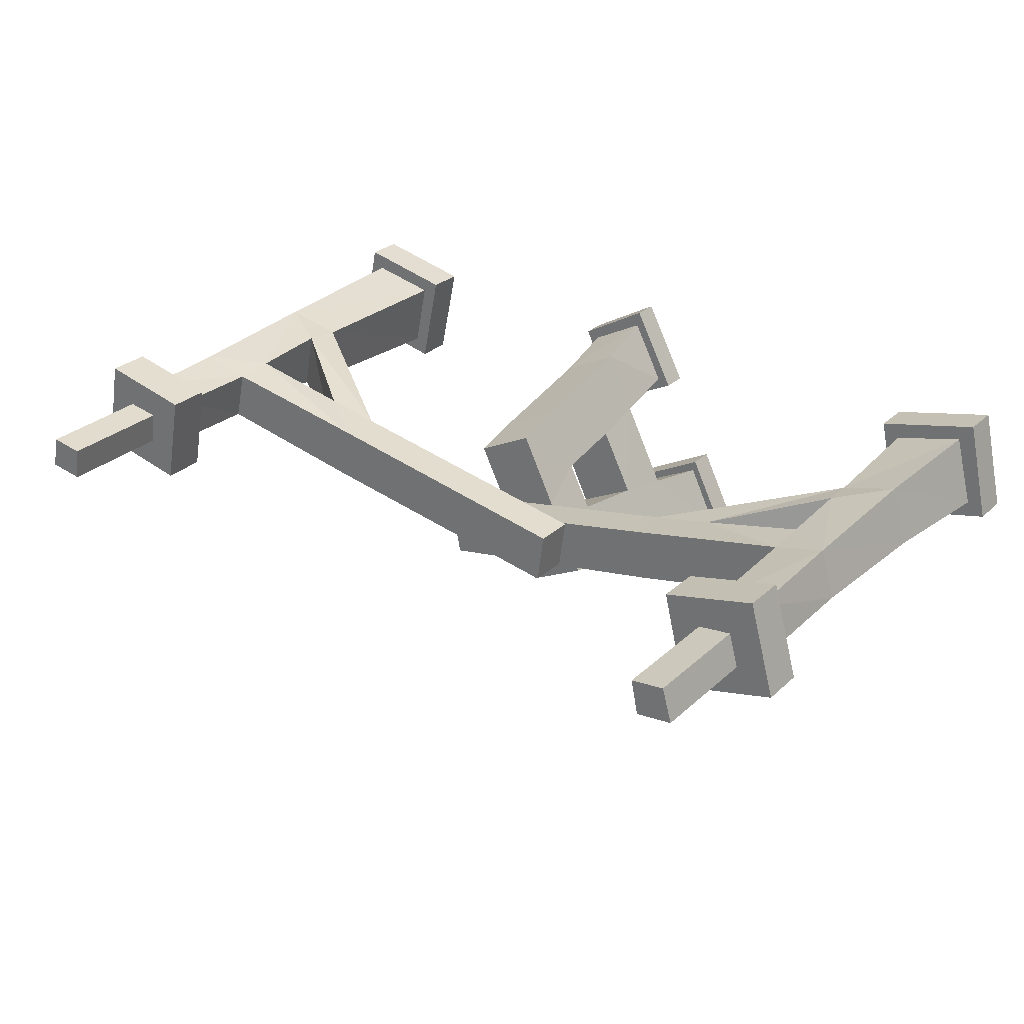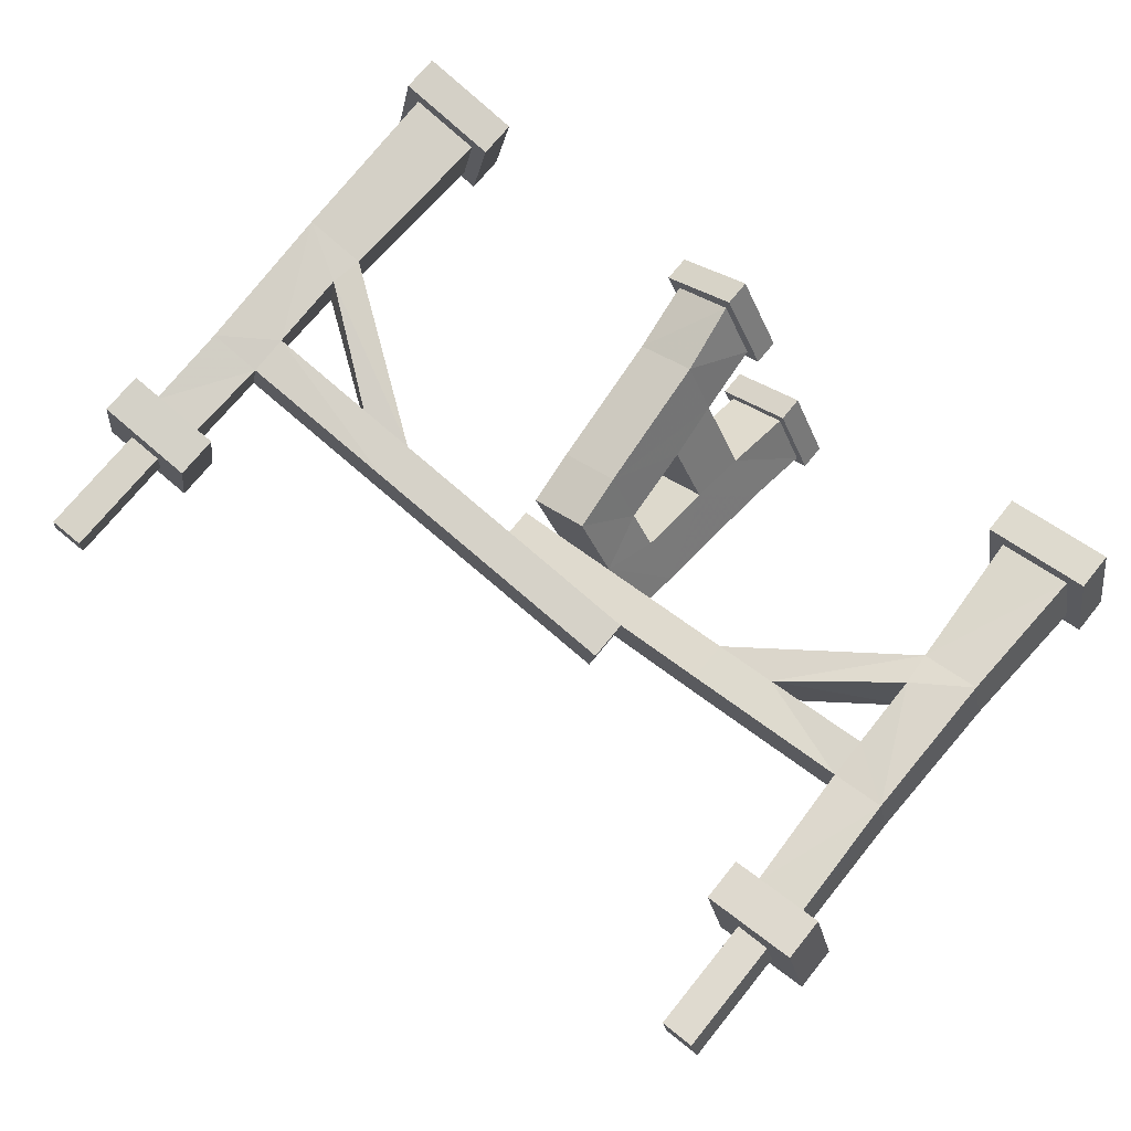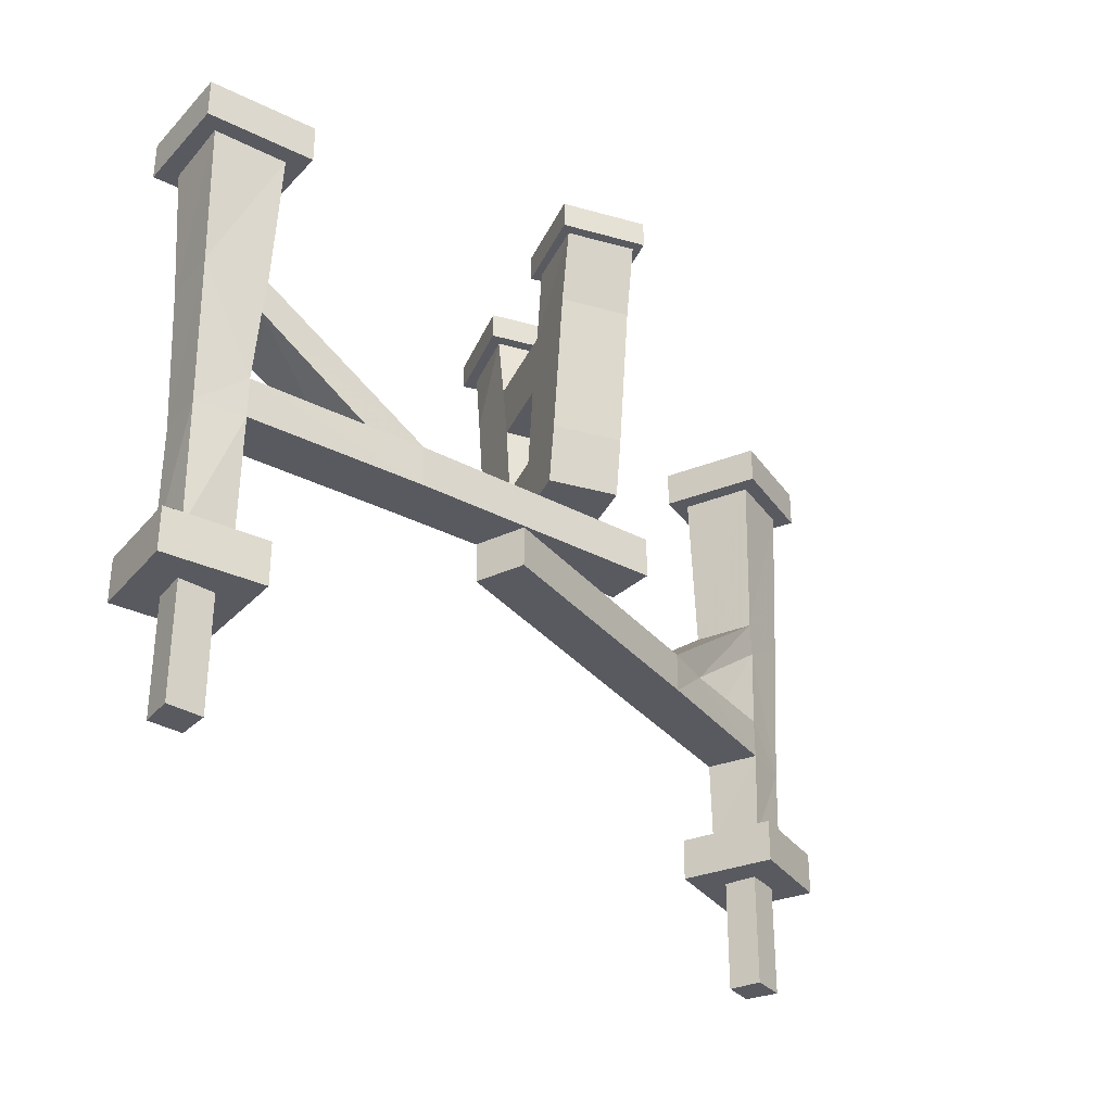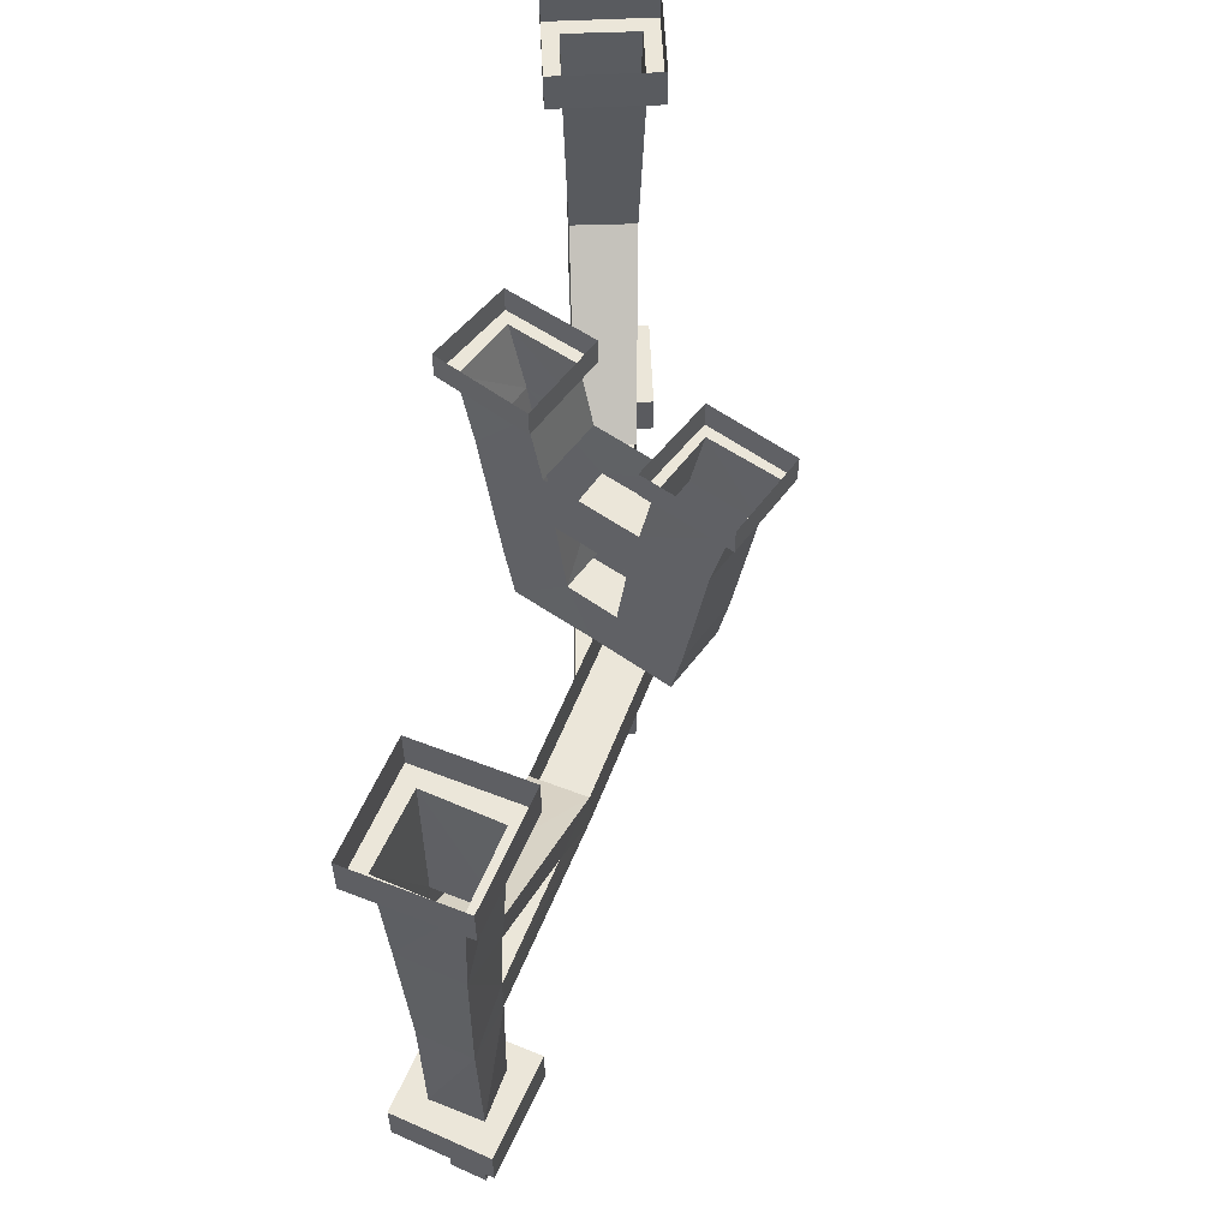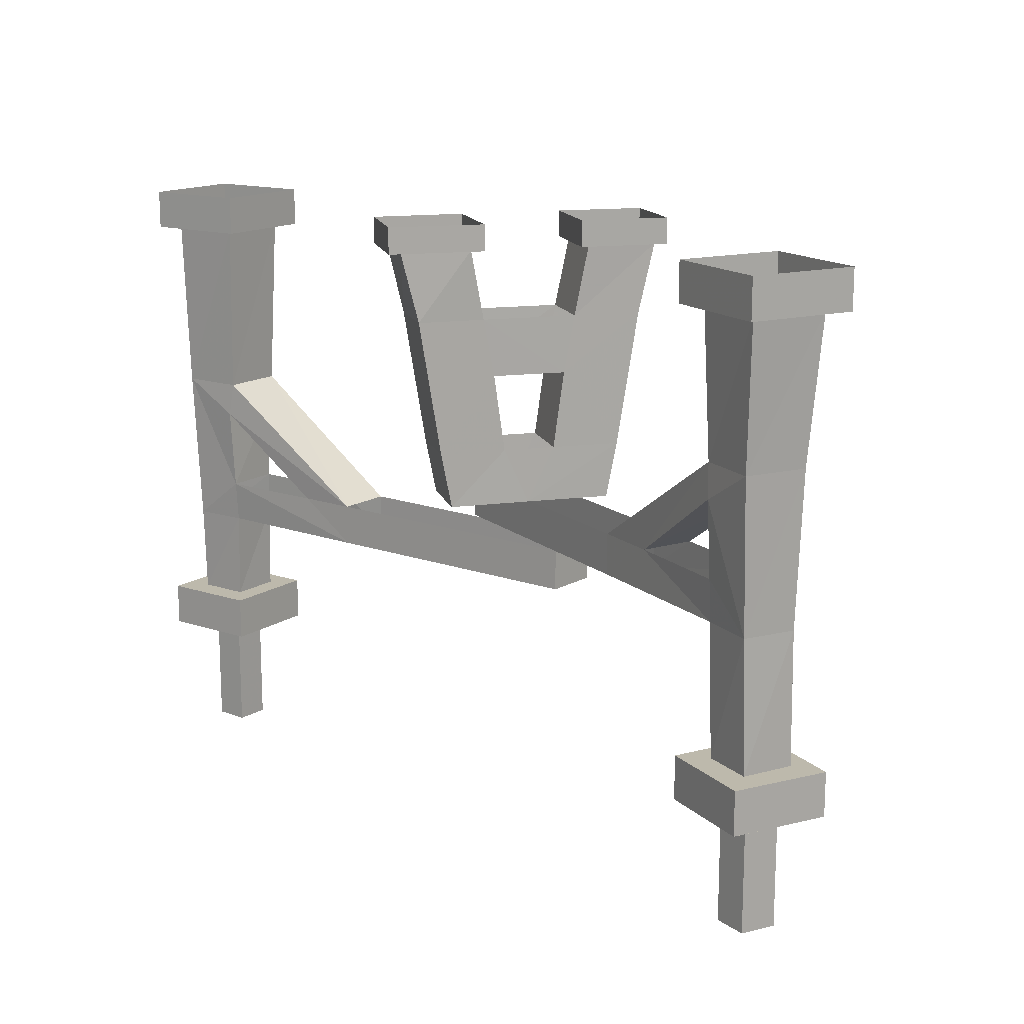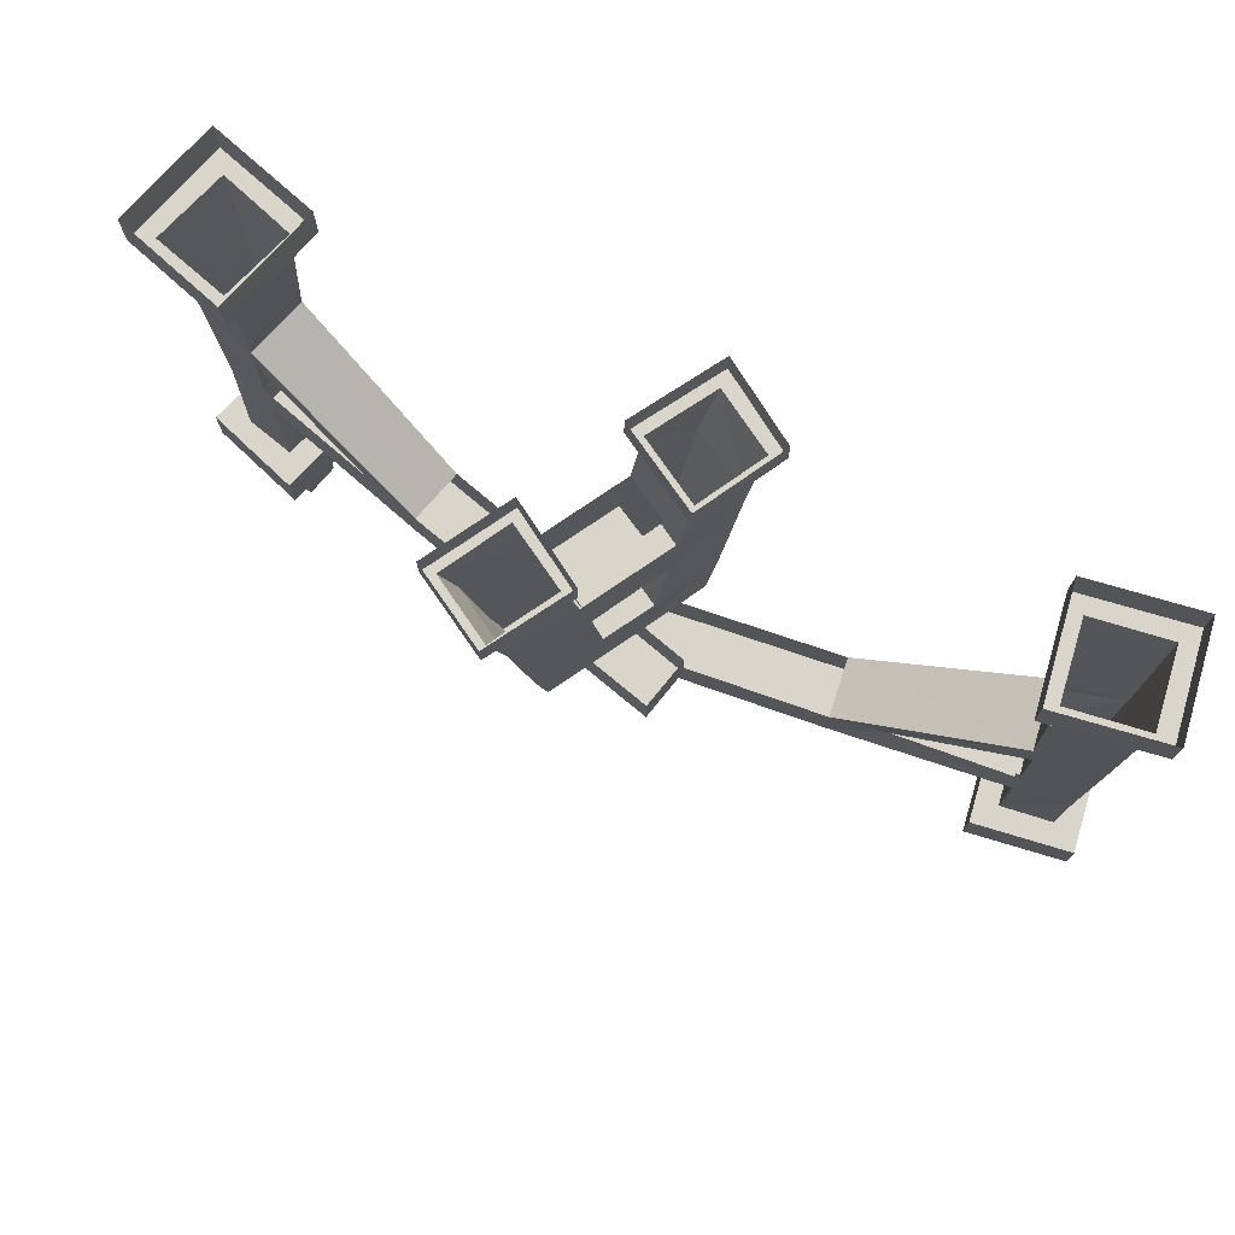
<metadata>
{"format":"obj","ext":"obj","renderer":"f3d","projection":"perspective","resolution":1024,"background":"white","views":[{"elev":28.5,"azim":36.9,"up":"+Z"},{"elev":73.0,"azim":39.1,"up":"+Z"},{"elev":-31.9,"azim":131.1,"up":"+Y"},{"elev":56.9,"azim":99.0,"up":"+Y"},{"elev":15.0,"azim":47.0,"up":"+Y"},{"elev":74.4,"azim":-151.9,"up":"+Y"}]}
</metadata>
<code>
v -1.398 -0.125 0.1562
v -1.164 -0.125 0.1094
v -1.18 -0.6875 0.1328
v -1.383 -0.6875 0.1719
v -1.352 -0.125 0.3906
v -1.391 -0.125 0.4531
v -1.461 -0.125 0.1172
v -1.125 -0.125 0.04688
v -1.117 -0.125 0.3438
v -1.141 -0.6875 0.3359
v -0.6172 -1.062 0.2344
v -0.6484 -1.062 0.05469
v -0.8203 -1.062 0.09375
v -1.195 -0.7969 0.1406
v -1.367 -1.195 0.1875
v -1.344 -0.6875 0.375
v -1.055 -0.125 0.3828
v -1.055 0 0.3828
v -1.391 0 0.4531
v -1.461 0 0.1172
v -1.125 0 0.04688
v -1.156 -0.7969 0.3438
v -0.8047 -1.062 0.2656
v -0.6172 -1.195 0.2344
v 0.2891 -1.195 0.08594
v 0.2891 -1.062 0.08594
v 0.2656 -1.062 -0.08594
v 0.2656 -1.195 -0.08594
v -0.6484 -1.195 0.05469
v -1.195 -1.195 0.1484
v -1.195 -1.062 0.1484
v -1.156 -1.062 0.3281
v -1.328 -1.195 0.3594
v -1.156 -1.195 0.3203
v -1.359 -1.484 0.1875
v -1.328 -1.484 0.3516
v -1.164 -1.484 0.3203
v -1.195 -1.484 0.1562
v -1.141 -1.484 0.07031
v -1.453 -1.484 0.1328
v -1.391 -1.484 0.4453
v -1.078 -1.484 0.3828
v -1.078 -1.625 0.3828
v -1.141 -1.625 0.07031
v -1.453 -1.625 0.1328
v -1.391 -1.625 0.4453
v -1.312 -1.625 0.3203
v -1.203 -1.625 0.3047
v -1.219 -1.625 0.1953
v -1.336 -1.625 0.2109
v -1.336 -1.789 0.2109
v -1.312 -1.789 0.3203
v -1.203 -1.789 0.3047
v -1.219 -1.789 0.1953
v -1.219 -1.93 0.1953
v -1.336 -1.93 0.2109
v -1.312 -1.93 0.3203
v -1.203 -1.93 0.3047
v -1.203 -2 0.3047
v -1.219 -2 0.1953
v -1.336 -2 0.2109
v -1.312 -2 0.3203
v 1.172 -0.125 0.07812
v 1.406 -0.125 0.1328
v 1.375 -0.5781 0.1562
v 1.18 -0.5781 0.1016
v 1.109 -0.125 0.3047
v 1.047 -0.125 0.3438
v 1.125 -0.125 0.007812
v 1.469 -0.125 0.09375
v 1.344 -0.125 0.3672
v 1.32 -0.5781 0.3516
v 1.312 -1.062 0.3281
v 1.359 -1.062 0.1641
v 1.203 -0.9297 0.1172
v 1.188 -0.6875 0.1094
v 0.6328 -0.9297 -0.01562
v 1.133 -0.5781 0.2969
v 1.391 -0.125 0.4297
v 1.391 0 0.4297
v 1.047 0 0.3438
v 1.125 0 0.007812
v 1.469 0 0.09375
v 1.141 -0.6875 0.3047
v 1.141 -0.9297 0.2891
v 1.141 -1.062 0.2812
v 1.156 -1.484 0.2812
v 1.32 -1.484 0.3203
v 1.359 -1.484 0.1562
v 1.203 -1.062 0.1172
v 0.6328 -1.062 -0.01562
v 0.8281 -0.9297 0.03125
v 0.7969 -0.9297 0.2031
v 0.5938 -0.9297 0.1562
v 0.5938 -1.062 0.1562
v 1.203 -1.484 0.125
v -0.2266 -1.062 -0.02344
v -0.1953 -1.062 -0.1875
v -0.1953 -0.9297 -0.1875
v -0.2266 -0.9297 -0.02344
v 1.148 -1.484 0.03125
v 1.07 -1.484 0.3438
v 1.375 -1.484 0.4219
v 1.461 -1.484 0.1172
v 1.461 -1.625 0.1172
v 1.148 -1.625 0.03125
v 1.07 -1.625 0.3438
v 1.375 -1.625 0.4219
v 1.305 -1.625 0.2891
v 1.336 -1.625 0.1797
v 1.219 -1.625 0.1641
v 1.195 -1.625 0.2734
v 1.195 -1.789 0.2734
v 1.305 -1.789 0.2891
v 1.336 -1.789 0.1797
v 1.219 -1.789 0.1641
v 1.219 -1.93 0.1641
v 1.195 -1.93 0.2734
v 1.305 -1.93 0.2891
v 1.336 -1.93 0.1797
v 1.336 -2 0.1797
v 1.219 -2 0.1641
v 1.195 -2 0.2734
v 1.305 -2 0.2891
v -0.1172 -0.5 0.07031
v -0.1328 -0.3125 0.09375
v 0.007812 -0.3125 -0.1797
v -0.007812 -0.5 -0.1484
v 0.07812 -0.5 0.1641
v 0.09375 -0.75 0.1328
v -0.1016 -0.75 0.03125
v -0.1953 -0.75 0.2266
v -0.2266 -0.3125 0.2891
v -0.25 -0.08594 0.3359
v -0.1484 -0.08594 0.1328
v 0.0625 -0.3125 0.1953
v 0.04688 -0.08594 0.2344
v -0.03125 -0.3125 0.3906
v 0 -0.75 0.3281
v 0.1875 -0.5 -0.04688
v 0.2031 -0.3125 -0.07812
v 0.3047 -0.3125 -0.2734
v 0.3281 -0.08594 -0.3203
v 0.2266 -0.08594 -0.1172
v 0.03125 -0.08594 -0.2188
v 0.1094 -0.3125 -0.375
v 0.07812 -0.75 -0.3125
v -0.02344 -0.75 -0.1172
v 0.1328 -0.08594 -0.4219
v 0.2734 -0.75 -0.2109
v 0.2578 -0.9297 -0.1797
v 0.0625 -0.9297 -0.2812
v -0.0625 -0.9297 -0.03906
v -0.1797 -0.9297 0.1953
v -0.0625 -0.08594 0.4375
v -0.05469 -0.08594 0.4922
v -0.2969 -0.08594 0.3516
v -0.1641 -0.08594 0.08594
v 0.09375 -0.08594 0.2188
v 0.125 -0.08594 -0.4609
v 0.3672 -0.08594 -0.3359
v 0.2344 -0.08594 -0.07812
v -0.007812 -0.08594 -0.2109
v -0.007812 0 -0.2109
v 0.125 0 -0.4609
v 0.3672 0 -0.3359
v 0.2344 0 -0.07812
v 0.1719 -0.75 -0.01562
v 0.1328 -0.9297 0.0625
v 0.01562 -0.9297 0.2969
v 0.09375 0 0.2188
v -0.05469 0 0.4922
v -0.2969 0 0.3516
v -0.1641 0 0.08594
f 1 2 3
f 1 3 4
f 1 4 5
f 2 9 10
f 2 10 3
f 4 16 5
f 5 16 9
f 9 16 10
f 34 30 29
f 34 29 24
f 24 29 28
f 24 28 25
f 47 50 51
f 47 51 52
f 47 52 48
f 48 52 53
f 48 53 49
f 49 53 54
f 49 54 50
f 50 54 51
f 55 58 59
f 55 59 60
f 55 60 56
f 56 60 61
f 56 61 57
f 57 61 62
f 57 62 58
f 58 62 59
f 59 62 61
f 59 61 60
f 63 64 65
f 63 65 66
f 63 66 67
f 64 71 72
f 64 72 65
f 66 78 67
f 67 78 71
f 71 78 72
f 90 86 95
f 90 95 91
f 91 95 97
f 91 97 98
f 109 112 113
f 109 113 114
f 109 114 110
f 110 114 115
f 110 115 111
f 111 115 116
f 111 116 112
f 112 116 113
f 117 120 121
f 117 121 122
f 117 122 118
f 118 122 123
f 118 123 119
f 119 123 124
f 119 124 120
f 120 124 121
f 121 124 122
f 122 124 123
f 126 133 134
f 126 134 135
f 136 137 138
f 141 142 143
f 141 143 144
f 127 145 146
f 145 149 146
f 146 149 142
f 133 138 155
f 133 155 134
f 137 155 138
f 149 143 142
f 1 5 6
f 1 6 7
f 1 7 2
f 2 7 8
f 2 8 9
f 5 9 17
f 5 17 6
f 8 17 9
f 63 67 68
f 63 68 69
f 63 69 64
f 64 69 70
f 64 70 71
f 67 71 79
f 67 79 68
f 70 79 71
f 134 155 156
f 134 156 157
f 134 157 135
f 135 157 158
f 135 158 137
f 137 158 159
f 137 159 155
f 143 149 160
f 143 160 161
f 143 161 144
f 144 161 162
f 144 162 145
f 145 162 163
f 145 163 149
f 149 163 160
f 155 159 156
f 3 10 11
f 3 11 12
f 31 14 32
f 32 14 22
f 33 15 35
f 33 35 36
f 33 36 34
f 34 36 37
f 34 37 30
f 15 30 38
f 15 38 35
f 37 38 30
f 22 14 13
f 22 13 23
f 66 77 78
f 73 86 87
f 73 87 88
f 73 88 74
f 74 88 89
f 74 89 90
f 92 76 93
f 93 76 84
f 90 89 96
f 90 96 86
f 86 96 87
f 78 77 94
f 75 85 84
f 75 84 76
f 125 128 129
f 125 129 130
f 125 130 131
f 126 135 136
f 136 135 137
f 141 144 127
f 127 144 145
f 128 148 140
f 128 140 129
f 147 150 151
f 147 151 152
f 147 152 148
f 148 152 153
f 148 153 131
f 131 153 132
f 132 153 154
f 132 154 139
f 150 168 169
f 150 169 151
f 154 170 139
f 139 170 130
f 140 148 168
f 130 170 169
f 130 169 168
f 3 12 13
f 3 13 14
f 3 14 4
f 4 14 15
f 4 15 16
f 10 16 22
f 10 22 11
f 11 22 23
f 11 23 24
f 11 24 25
f 11 25 26
f 27 28 29
f 27 29 12
f 12 29 13
f 13 29 30
f 13 30 31
f 31 30 15
f 31 15 14
f 32 22 16
f 32 16 33
f 32 33 34
f 32 34 24
f 32 24 23
f 16 15 33
f 35 38 39
f 35 39 40
f 35 40 36
f 36 40 41
f 36 41 37
f 37 41 42
f 37 42 38
f 38 42 39
f 65 72 73
f 65 73 74
f 65 74 75
f 65 75 76
f 65 76 66
f 66 76 77
f 72 78 84
f 72 84 73
f 73 84 85
f 73 85 86
f 74 90 75
f 75 90 91
f 75 91 92
f 92 91 77
f 92 77 76
f 93 84 78
f 93 78 94
f 93 94 95
f 93 95 86
f 93 86 85
f 91 98 77
f 77 98 99
f 100 97 95
f 100 95 94
f 87 96 101
f 87 101 102
f 87 102 88
f 88 102 103
f 88 103 89
f 89 103 104
f 89 104 96
f 96 104 101
f 125 126 127
f 125 127 128
f 125 131 132
f 125 132 133
f 125 133 126
f 136 138 139
f 136 139 129
f 136 129 140
f 136 140 141
f 141 140 142
f 127 146 147
f 127 147 128
f 128 147 148
f 146 142 150
f 146 150 147
f 132 139 138
f 132 138 133
f 142 140 150
f 150 140 168
f 139 130 129
f 6 17 18
f 6 18 19
f 6 19 7
f 7 19 20
f 7 20 8
f 8 20 21
f 8 21 17
f 26 25 27
f 27 25 28
f 39 42 43
f 39 43 44
f 39 44 40
f 40 44 45
f 40 45 41
f 41 45 46
f 41 46 42
f 42 46 43
f 68 79 80
f 68 80 81
f 68 81 69
f 69 81 82
f 69 82 70
f 70 82 83
f 70 83 79
f 99 98 100
f 100 98 97
f 101 104 105
f 101 105 106
f 101 106 102
f 102 106 107
f 102 107 103
f 103 107 108
f 103 108 104
f 104 108 105
f 17 21 18
f 79 83 80
f 160 163 164
f 160 164 165
f 160 165 161
f 161 165 166
f 161 166 162
f 162 166 167
f 162 167 163
f 163 167 164
f 151 169 152
f 152 169 153
f 153 169 170
f 153 170 154
f 156 159 171
f 156 171 172
f 156 172 157
f 157 172 173
f 157 173 158
f 158 173 174
f 158 174 159
f 159 174 171
f 43 46 47
f 43 47 48
f 43 48 44
f 44 48 49
f 44 49 45
f 45 49 50
f 45 50 46
f 46 50 47
f 51 54 55
f 51 55 56
f 51 56 52
f 52 56 57
f 52 57 53
f 53 57 58
f 53 58 54
f 54 58 55
f 105 108 109
f 105 109 110
f 105 110 106
f 106 110 111
f 106 111 107
f 107 111 112
f 107 112 108
f 108 112 109
f 113 116 117
f 113 117 118
f 113 118 114
f 114 118 119
f 114 119 115
f 115 119 120
f 115 120 116
f 116 120 117

</code>
